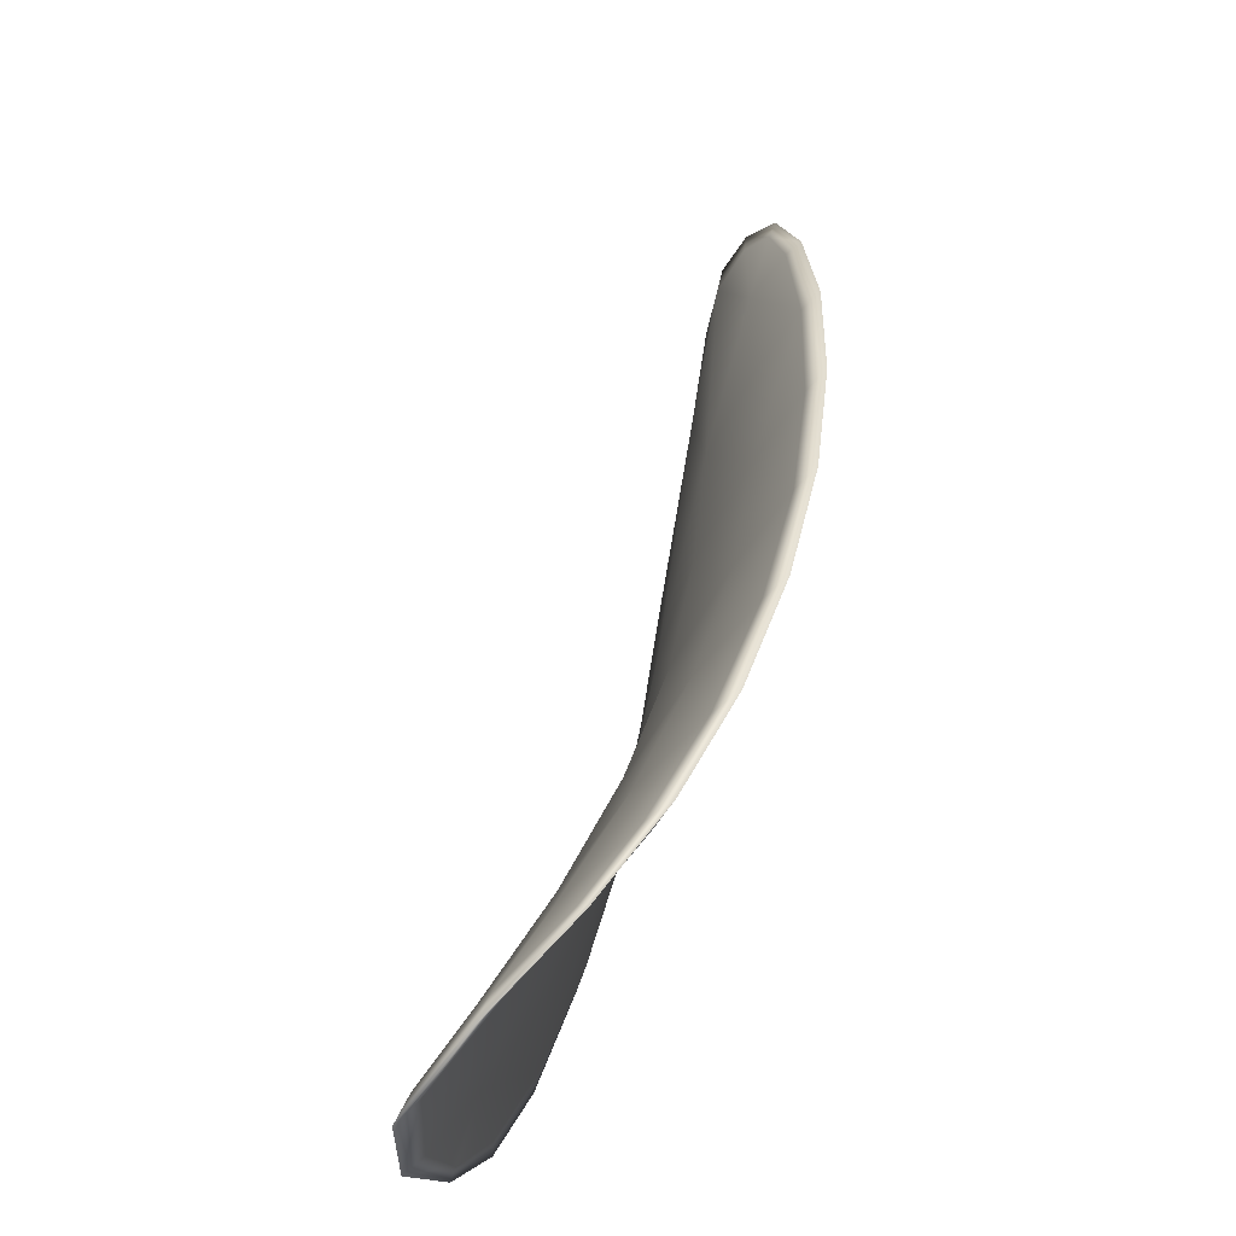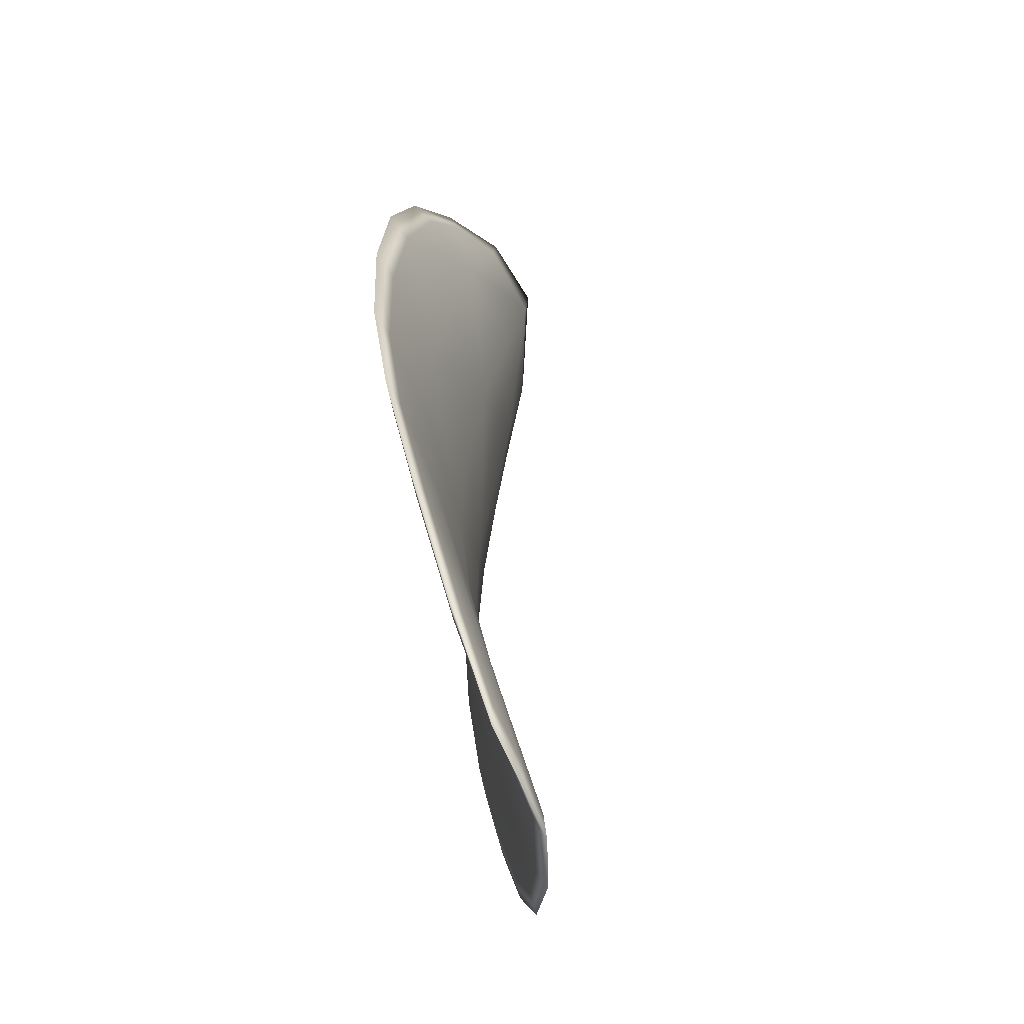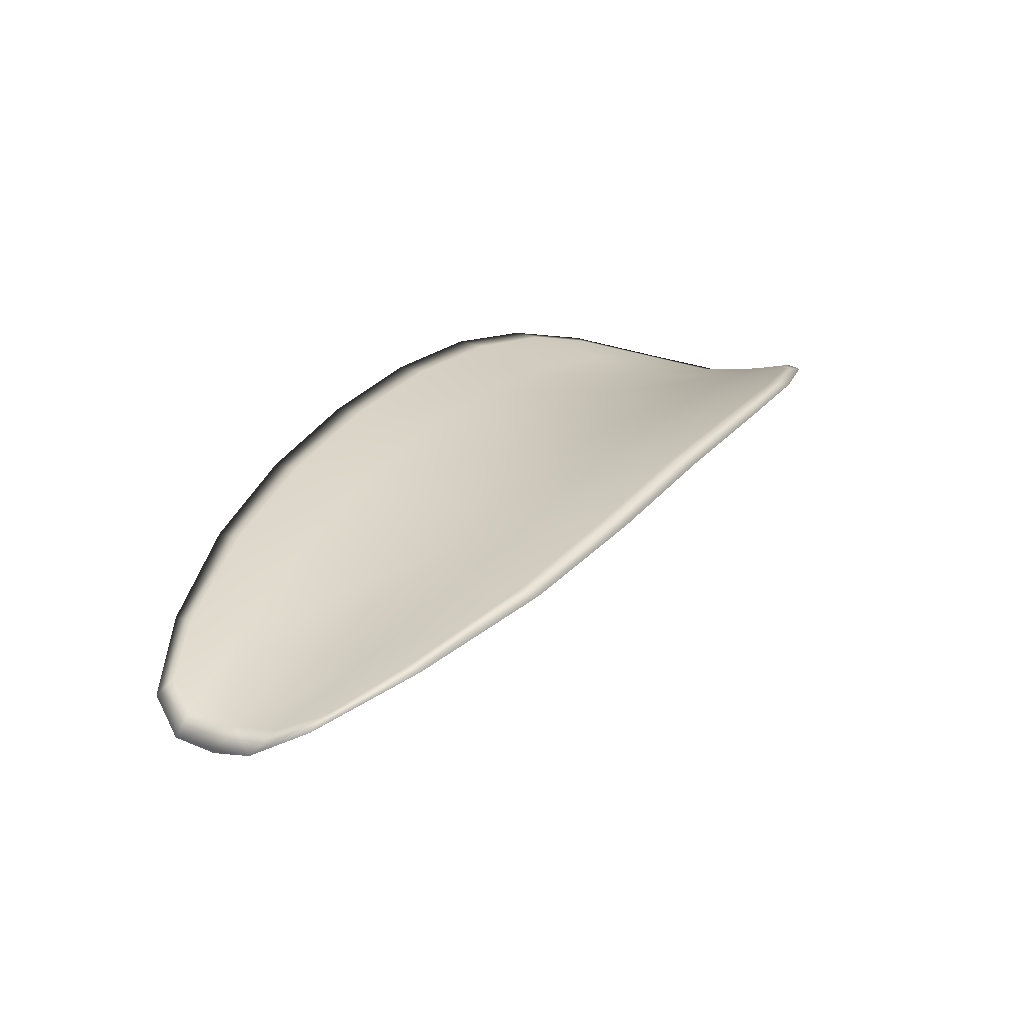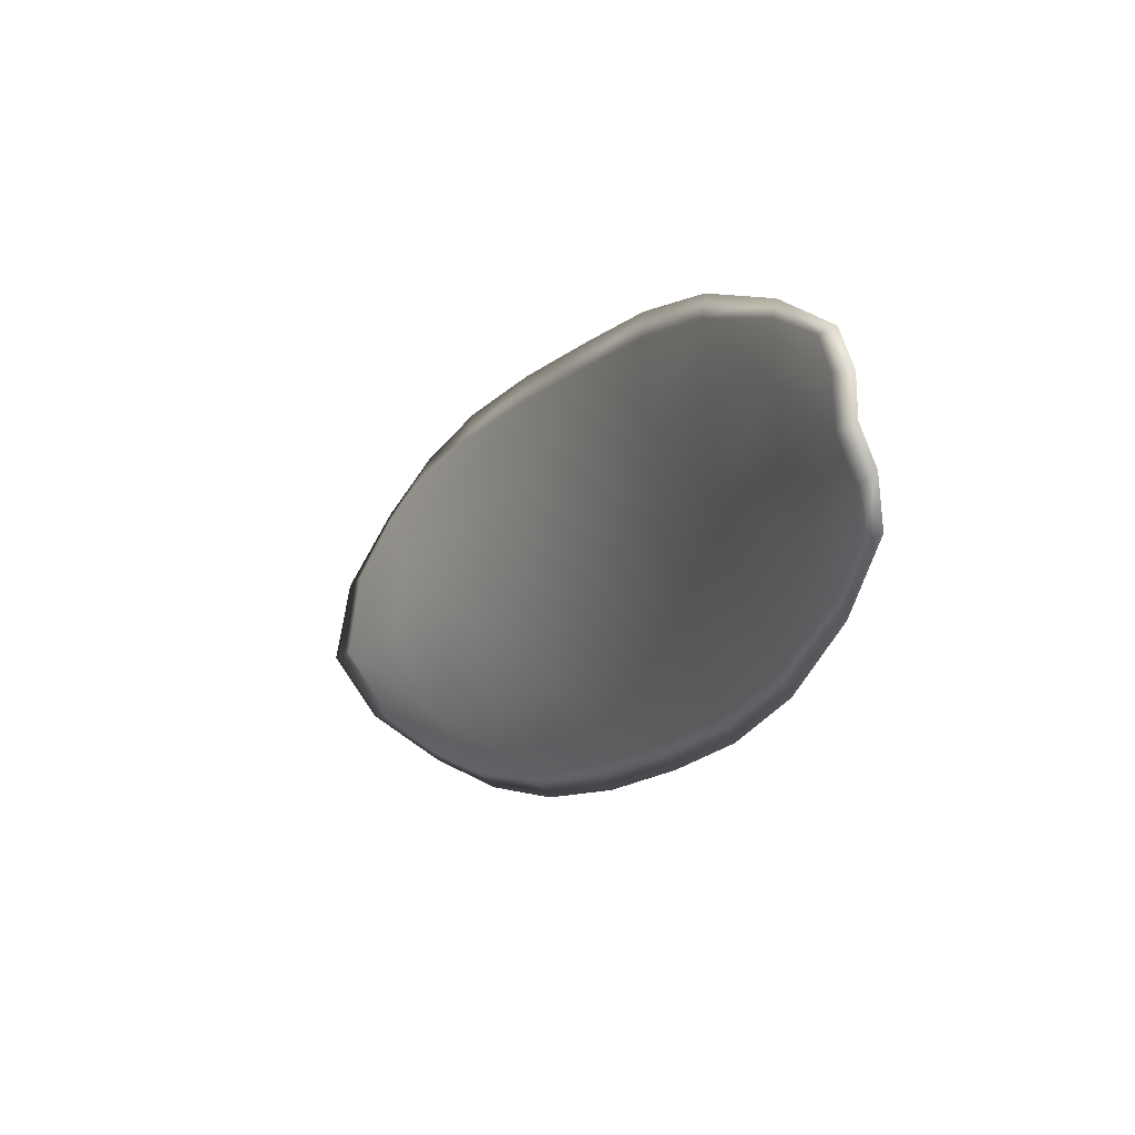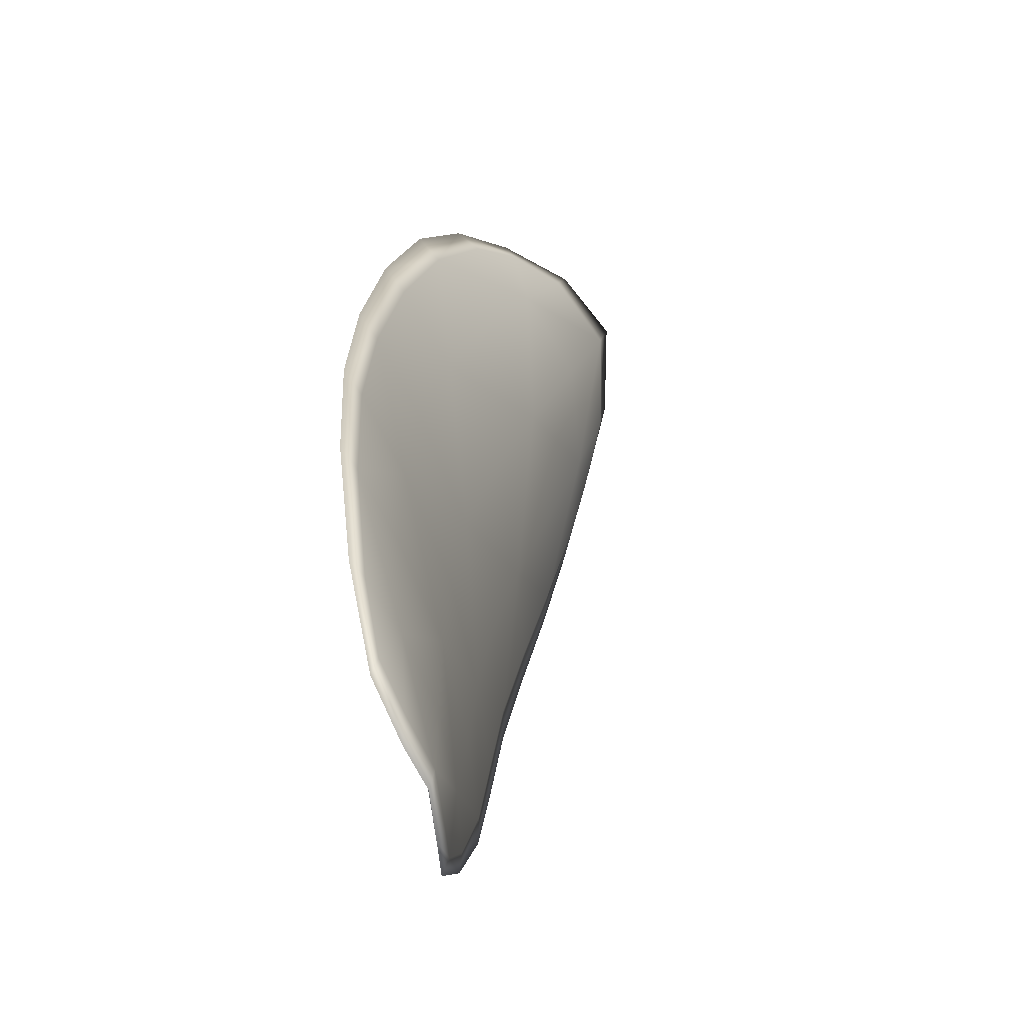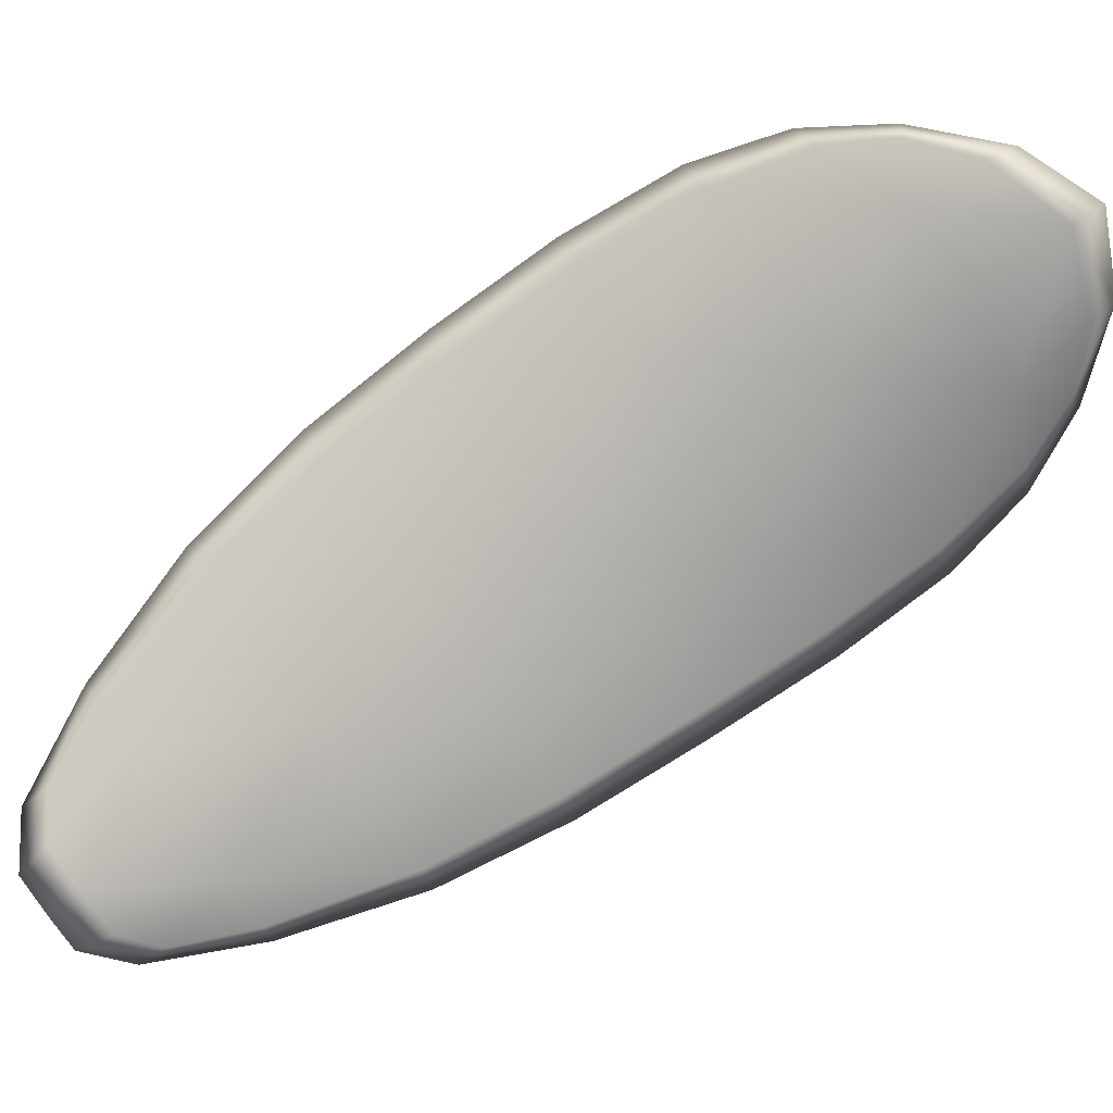
<metadata>
{"format":"obj","ext":"obj","renderer":"f3d","projection":"perspective","resolution":1024,"background":"white","views":[{"elev":70.8,"azim":170.6,"up":"+Z"},{"elev":-6.3,"azim":-25.0,"up":"+Z"},{"elev":-36.1,"azim":-97.4,"up":"+Y"},{"elev":-73.2,"azim":166.5,"up":"+Y"},{"elev":-10.8,"azim":-13.9,"up":"+Z"},{"elev":19.6,"azim":56.0,"up":"+Z"}]}
</metadata>
<code>
v -2.424 0.7464 -1.133
v -2.423 0.7474 -1.135
v -2.425 0.7454 -1.137
v -2.426 0.7444 -1.135
v -2.427 0.7438 -1.133
v -2.426 0.7456 -1.132
v -2.425 0.7467 -1.132
v -2.423 0.7477 -1.132
v -2.422 0.7488 -1.134
v -2.423 0.7482 -1.137
v -2.423 0.7487 -1.139
v -2.424 0.7473 -1.141
v -2.424 0.7465 -1.139
v -2.422 0.7493 -1.136
v -2.422 0.7493 -1.137
v -2.427 0.7392 -1.144
v -2.427 0.74 -1.146
v -2.428 0.7371 -1.147
v -2.428 0.7364 -1.145
v -2.429 0.7354 -1.144
v -2.428 0.7381 -1.142
v -2.427 0.7407 -1.14
v -2.426 0.7418 -1.142
v -2.426 0.7427 -1.144
v -2.429 0.7372 -1.14
v -2.43 0.7346 -1.142
v -2.431 0.734 -1.141
v -2.43 0.7365 -1.138
v -2.43 0.7391 -1.137
v -2.428 0.7398 -1.138
v -2.427 0.7422 -1.136
v -2.426 0.7431 -1.138
v -2.428 0.7416 -1.135
v -2.425 0.7443 -1.141
v -2.425 0.7453 -1.142
v -2.429 0.7334 -1.147
v -2.429 0.734 -1.148
v -2.429 0.732 -1.148
v -2.43 0.7311 -1.147
v -2.43 0.7306 -1.146
v -2.43 0.7327 -1.145
v -2.43 0.7321 -1.144
v -2.431 0.7302 -1.146
v -2.431 0.7304 -1.145
v -2.431 0.7317 -1.143
v -2.424 0.7462 -1.133
v -2.423 0.7472 -1.135
v -2.422 0.7487 -1.134
v -2.423 0.7476 -1.132
v -2.424 0.7466 -1.132
v -2.426 0.7455 -1.132
v -2.427 0.7437 -1.133
v -2.426 0.7443 -1.135
v -2.424 0.7452 -1.137
v -2.422 0.7481 -1.137
v -2.422 0.7486 -1.139
v -2.422 0.7492 -1.137
v -2.421 0.7492 -1.136
v -2.424 0.7463 -1.139
v -2.423 0.7473 -1.141
v -2.427 0.7391 -1.144
v -2.427 0.74 -1.146
v -2.426 0.7427 -1.144
v -2.426 0.7417 -1.142
v -2.427 0.7406 -1.14
v -2.428 0.738 -1.142
v -2.429 0.7353 -1.144
v -2.428 0.7363 -1.145
v -2.428 0.737 -1.147
v -2.429 0.7371 -1.14
v -2.428 0.7396 -1.138
v -2.429 0.739 -1.137
v -2.43 0.7364 -1.138
v -2.431 0.7339 -1.14
v -2.43 0.7345 -1.142
v -2.427 0.7421 -1.136
v -2.426 0.743 -1.138
v -2.428 0.7415 -1.135
v -2.425 0.7442 -1.141
v -2.425 0.7452 -1.142
v -2.429 0.7333 -1.147
v -2.429 0.7339 -1.148
v -2.429 0.7326 -1.145
v -2.43 0.7305 -1.146
v -2.43 0.731 -1.147
v -2.429 0.732 -1.148
v -2.43 0.732 -1.144
v -2.431 0.7316 -1.143
v -2.431 0.7304 -1.145
v -2.43 0.7301 -1.146
v -2.429 0.7341 -1.148
v -2.43 0.7315 -1.148
v -2.428 0.7373 -1.147
v -2.429 0.732 -1.148
v -2.431 0.7295 -1.146
v -2.431 0.7299 -1.145
v -2.43 0.7299 -1.147
v -2.431 0.7304 -1.145
v -2.426 0.7453 -1.132
v -2.425 0.7467 -1.132
v -2.428 0.7435 -1.133
v -2.424 0.7466 -1.132
v -2.421 0.7496 -1.135
v -2.422 0.7495 -1.137
v -2.421 0.7492 -1.133
v -2.422 0.7492 -1.137
v -2.423 0.7489 -1.139
v -2.423 0.7476 -1.141
v -2.43 0.7303 -1.148
v -2.431 0.7315 -1.143
v -2.431 0.7338 -1.14
v -2.423 0.7481 -1.132
v -2.429 0.7413 -1.134
v -2.43 0.7388 -1.136
v -2.424 0.7455 -1.143
v -2.426 0.743 -1.145
v -2.427 0.7403 -1.146
v -2.431 0.7363 -1.138
f 1 2 3
f 1 3 4
f 1 4 5
f 1 5 6
f 1 6 7
f 1 7 8
f 1 8 9
f 1 9 2
f 10 11 12
f 10 12 13
f 10 13 3
f 10 3 2
f 10 2 9
f 10 9 14
f 10 14 15
f 10 15 11
f 16 17 18
f 16 18 19
f 16 19 20
f 16 20 21
f 16 21 22
f 16 22 23
f 16 23 24
f 16 24 17
f 25 21 20
f 25 20 26
f 25 26 27
f 25 27 28
f 25 28 29
f 25 29 30
f 25 30 22
f 25 22 21
f 31 32 22
f 31 22 30
f 31 30 29
f 31 29 33
f 31 33 5
f 31 5 4
f 31 4 3
f 31 3 32
f 34 35 24
f 34 24 23
f 34 23 22
f 34 22 32
f 34 32 3
f 34 3 13
f 34 13 12
f 34 12 35
f 36 37 38
f 36 38 39
f 36 39 40
f 36 40 41
f 36 41 20
f 36 20 19
f 36 19 18
f 36 18 37
f 42 41 40
f 42 40 43
f 42 43 44
f 42 44 45
f 42 45 27
f 42 27 26
f 42 26 20
f 42 20 41
f 46 47 48
f 46 48 49
f 46 49 50
f 46 50 51
f 46 51 52
f 46 52 53
f 46 53 54
f 46 54 47
f 55 56 57
f 55 57 58
f 55 58 48
f 55 48 47
f 55 47 54
f 55 54 59
f 55 59 60
f 55 60 56
f 61 62 63
f 61 63 64
f 61 64 65
f 61 65 66
f 61 66 67
f 61 67 68
f 61 68 69
f 61 69 62
f 70 66 65
f 70 65 71
f 70 71 72
f 70 72 73
f 70 73 74
f 70 74 75
f 70 75 67
f 70 67 66
f 76 77 54
f 76 54 53
f 76 53 52
f 76 52 78
f 76 78 72
f 76 72 71
f 76 71 65
f 76 65 77
f 79 80 60
f 79 60 59
f 79 59 54
f 79 54 77
f 79 77 65
f 79 65 64
f 79 64 63
f 79 63 80
f 81 82 69
f 81 69 68
f 81 68 67
f 81 67 83
f 81 83 84
f 81 84 85
f 81 85 86
f 81 86 82
f 87 83 67
f 87 67 75
f 87 75 74
f 87 74 88
f 87 88 89
f 87 89 90
f 87 90 84
f 87 84 83
f 91 92 38
f 91 38 37
f 91 37 18
f 91 18 93
f 91 93 69
f 91 69 82
f 91 82 94
f 91 94 92
f 95 96 44
f 95 44 43
f 95 43 40
f 95 40 97
f 95 97 84
f 95 84 90
f 95 90 98
f 95 98 96
f 99 100 7
f 99 7 6
f 99 6 5
f 99 5 101
f 99 101 52
f 99 52 51
f 99 51 102
f 99 102 100
f 103 104 15
f 103 15 14
f 103 14 9
f 103 9 105
f 103 105 48
f 103 48 58
f 103 58 106
f 103 106 104
f 107 108 12
f 107 12 11
f 107 11 15
f 107 15 104
f 107 104 106
f 107 106 56
f 107 56 60
f 107 60 108
f 109 97 40
f 109 40 39
f 109 39 38
f 109 38 92
f 109 92 94
f 109 94 85
f 109 85 84
f 109 84 97
f 110 111 27
f 110 27 45
f 110 45 44
f 110 44 96
f 110 96 98
f 110 98 88
f 110 88 74
f 110 74 111
f 112 105 9
f 112 9 8
f 112 8 7
f 112 7 100
f 112 100 102
f 112 102 49
f 112 49 48
f 112 48 105
f 113 101 5
f 113 5 33
f 113 33 29
f 113 29 114
f 113 114 72
f 113 72 78
f 113 78 52
f 113 52 101
f 115 116 24
f 115 24 35
f 115 35 12
f 115 12 108
f 115 108 60
f 115 60 80
f 115 80 63
f 115 63 116
f 117 93 18
f 117 18 17
f 117 17 24
f 117 24 116
f 117 116 63
f 117 63 62
f 117 62 69
f 117 69 93
f 118 114 29
f 118 29 28
f 118 28 27
f 118 27 111
f 118 111 74
f 118 74 73
f 118 73 72
f 118 72 114

</code>
